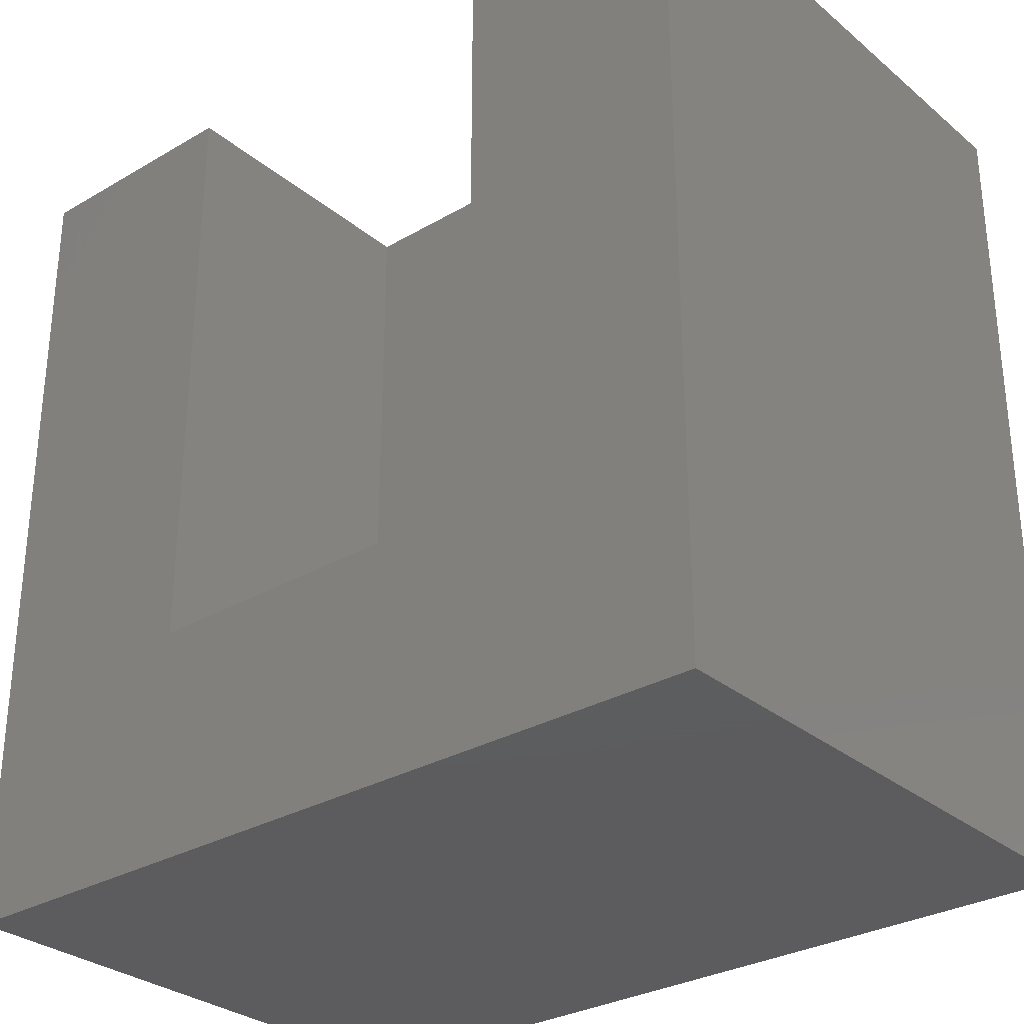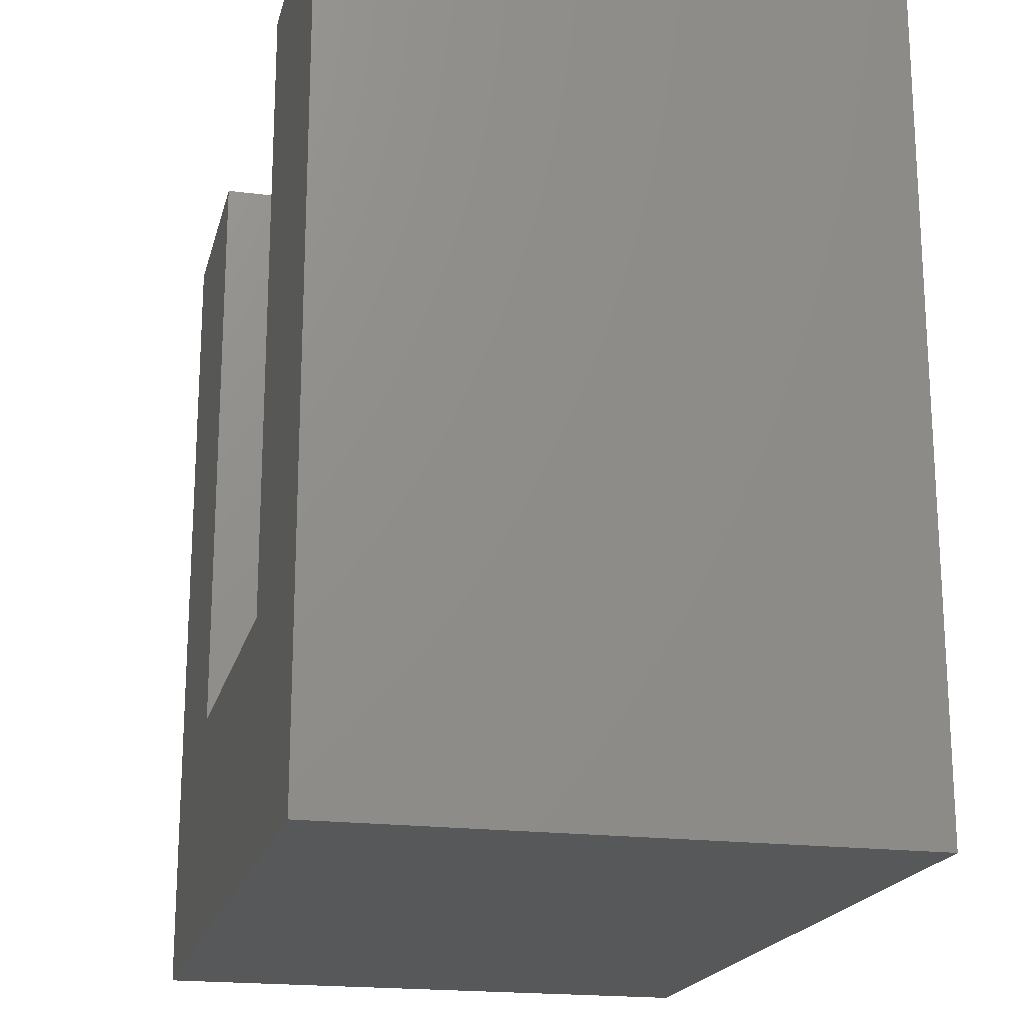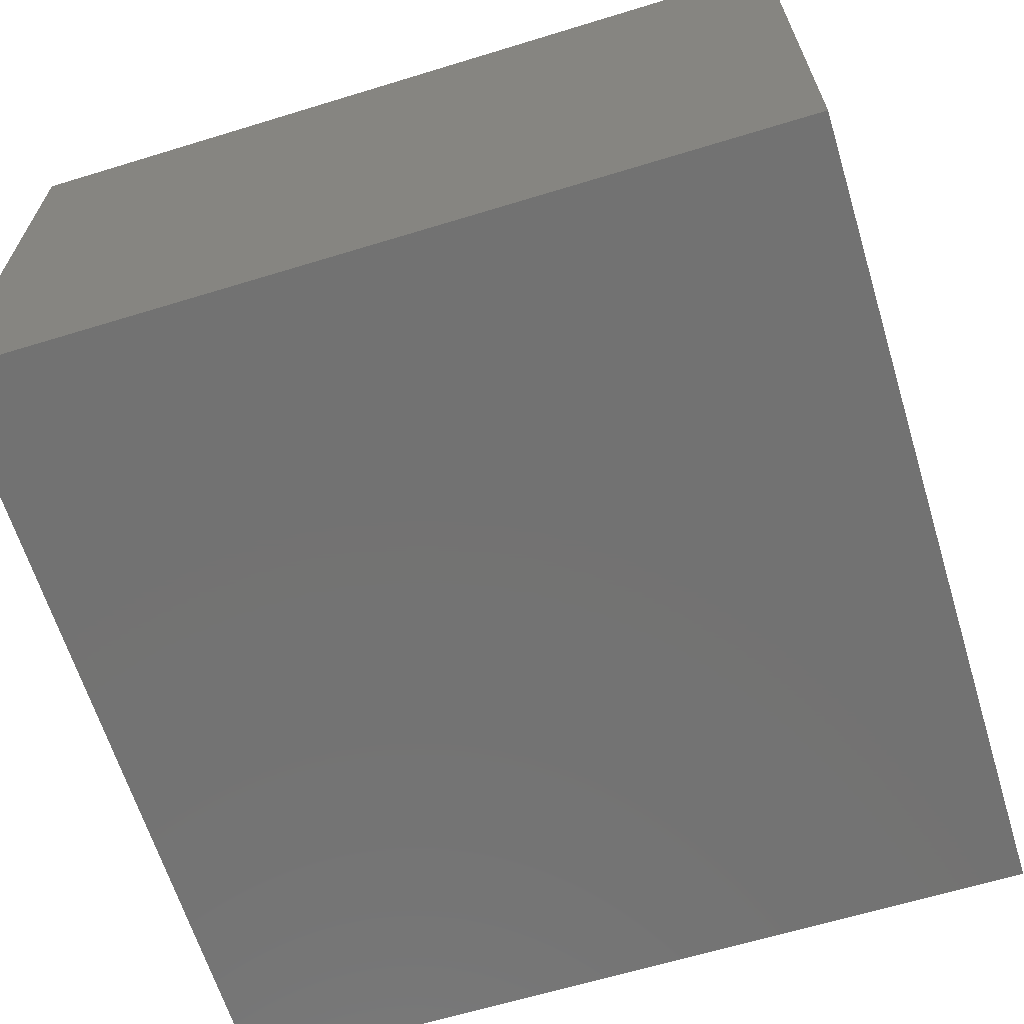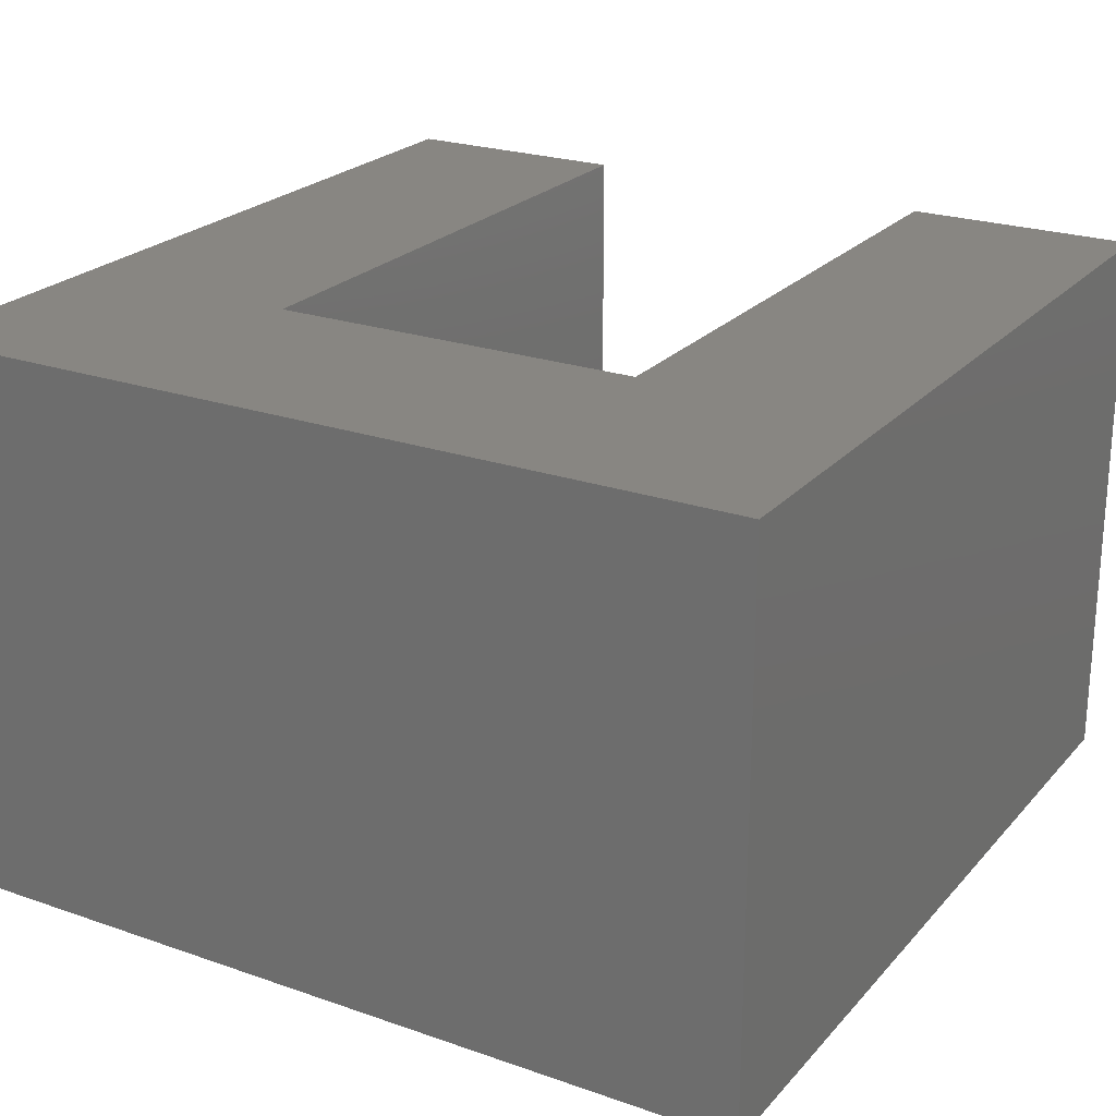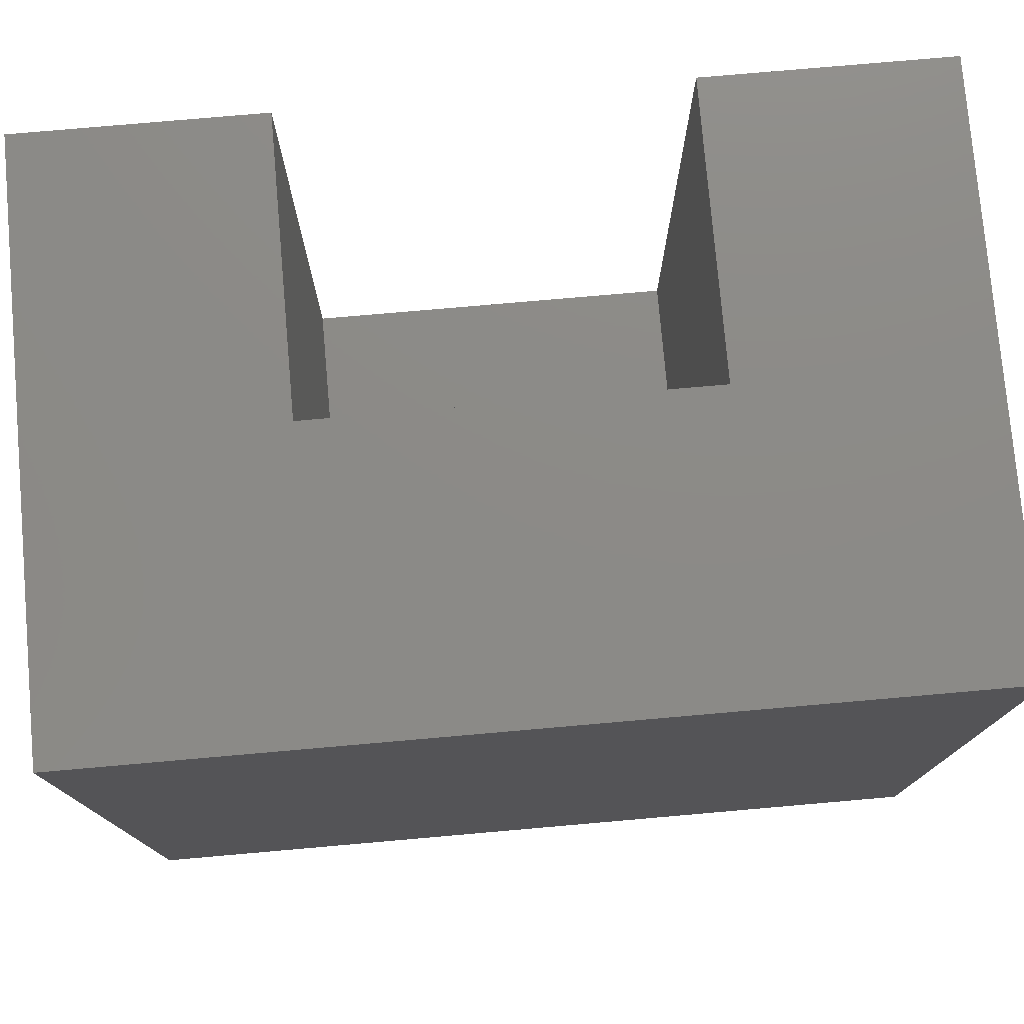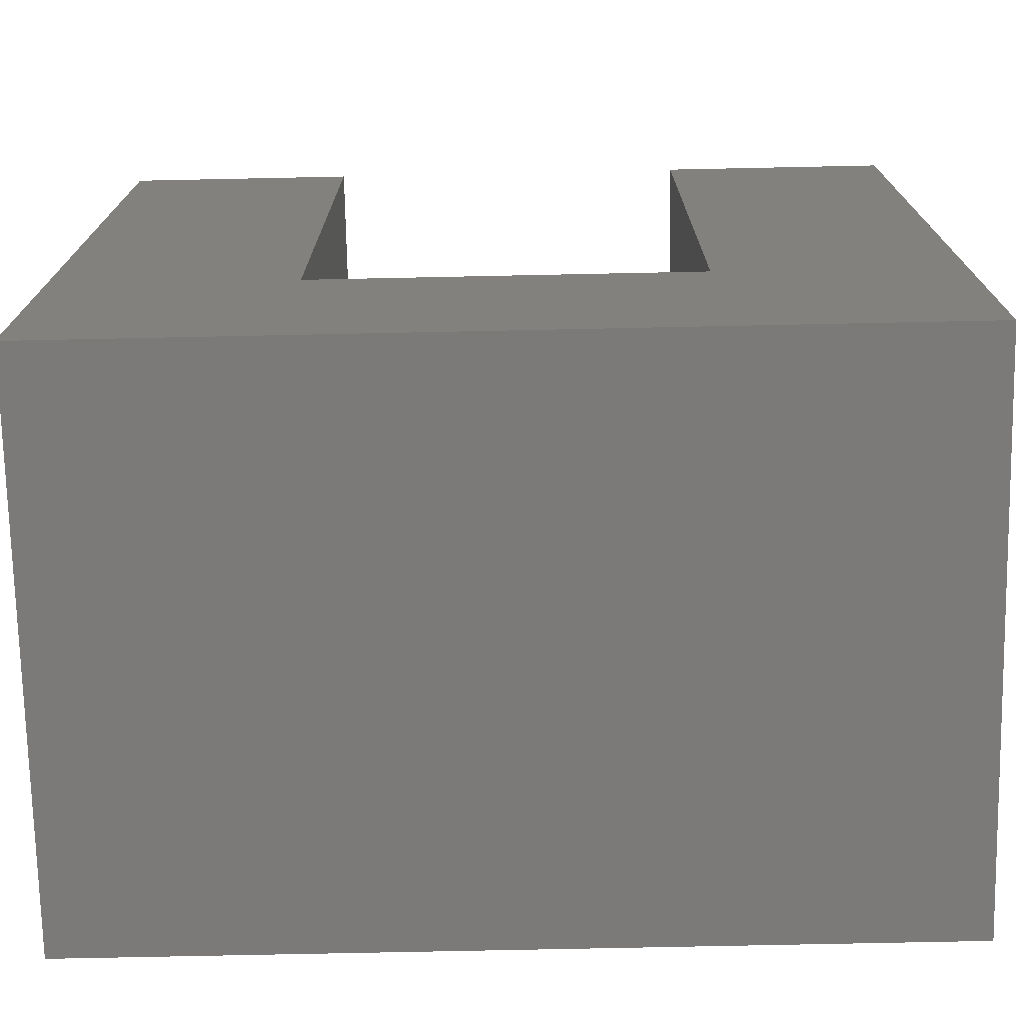
<metadata>
{"format":"stl","ext":"stl","renderer":"f3d","projection":"perspective","resolution":1024,"background":"white","views":[{"elev":-30.2,"azim":40.2,"up":"+Y"},{"elev":-19.3,"azim":76.6,"up":"+Y"},{"elev":-64.5,"azim":107.1,"up":"+Z"},{"elev":23.4,"azim":30.4,"up":"+Z"},{"elev":77.2,"azim":175.0,"up":"+Y"},{"elev":-73.5,"azim":1.2,"up":"+Y"}]}
</metadata>
<code>
# stl→obj: 16 verts, 28 faces
v 0 0 0
v 0 0 6
v 0 9 0
v 0 9 6
v 9 0 0
v 9 0 6
v 9 9 0
v 6.5 9 3
v 2.5 9 3
v 6.5 9 6
v 9 9 6
v 2.5 9 6
v 6.5 2.5 6
v 2.5 2.5 6
v 6.5 2.5 3
v 2.5 2.5 3
f 1 2 3
f 3 2 4
f 2 1 5
f 6 2 5
f 1 3 5
f 5 3 7
f 8 7 9
f 3 4 9
f 3 9 7
f 7 8 10
f 7 10 11
f 9 4 12
f 13 2 6
f 14 4 2
f 11 10 6
f 10 13 6
f 13 14 2
f 14 12 4
f 6 5 7
f 11 6 7
f 15 13 8
f 8 13 10
f 9 16 15
f 8 9 15
f 14 16 9
f 12 14 9
f 16 14 15
f 15 14 13

</code>
